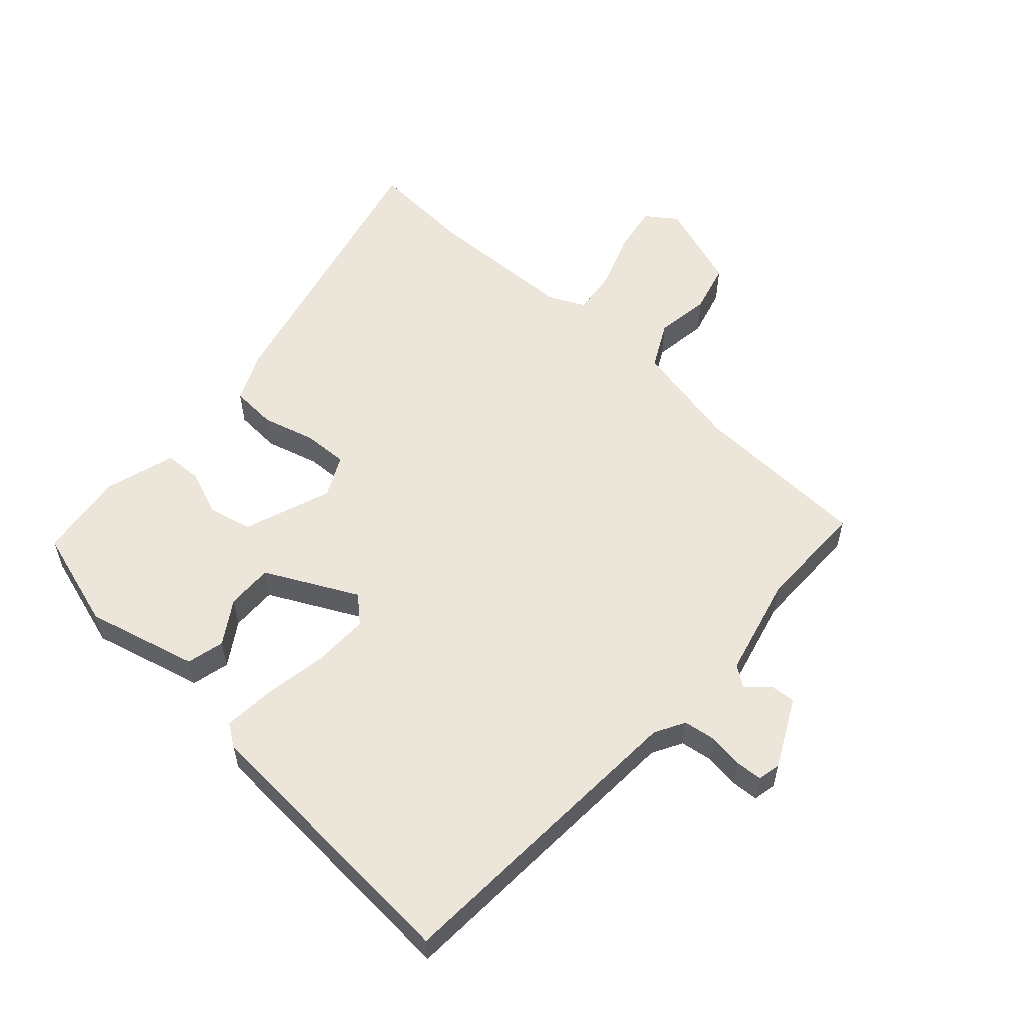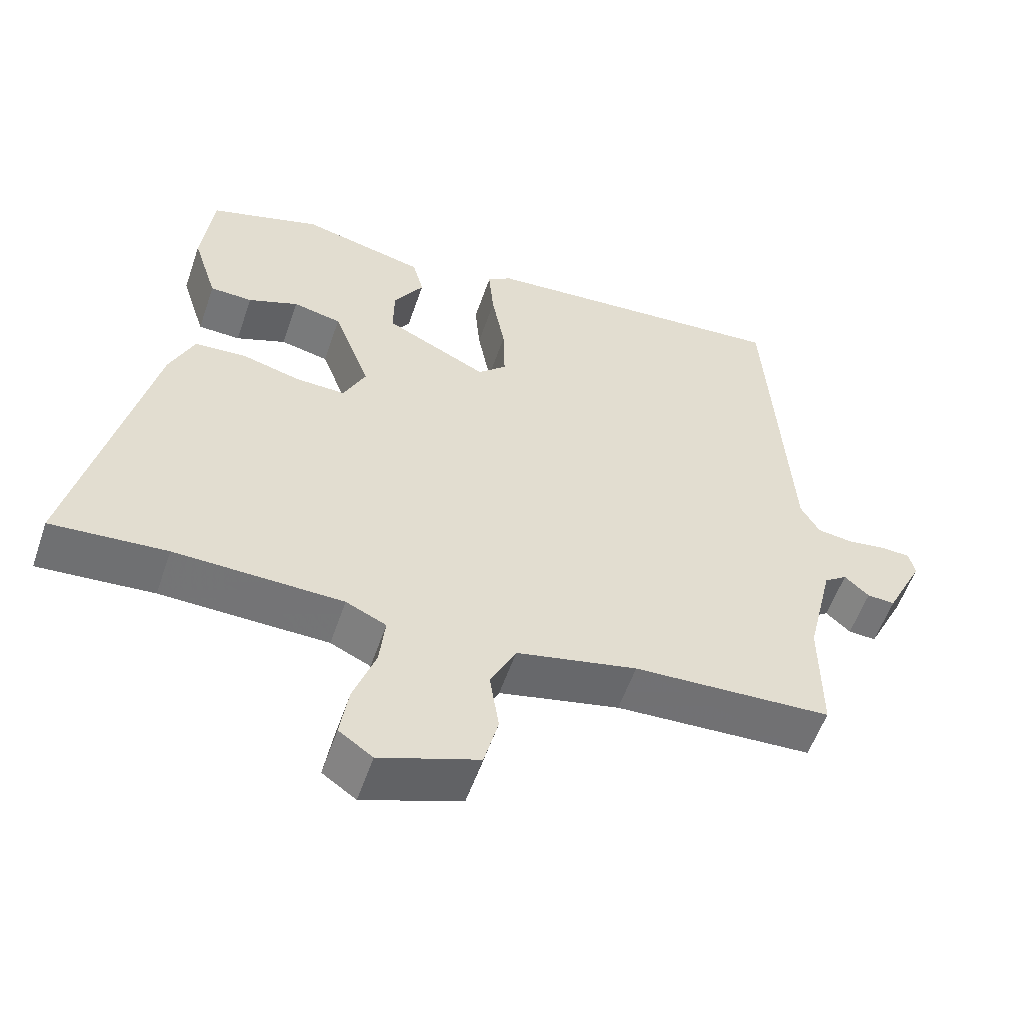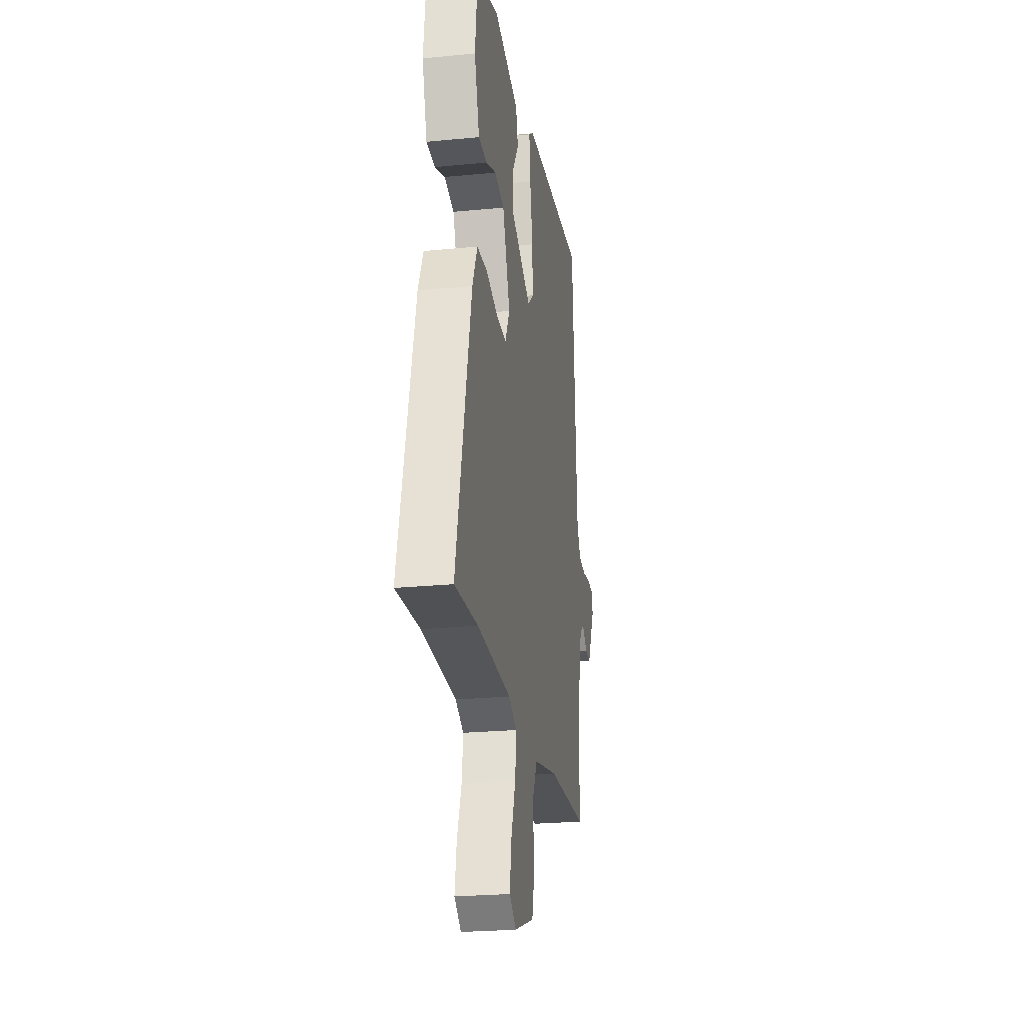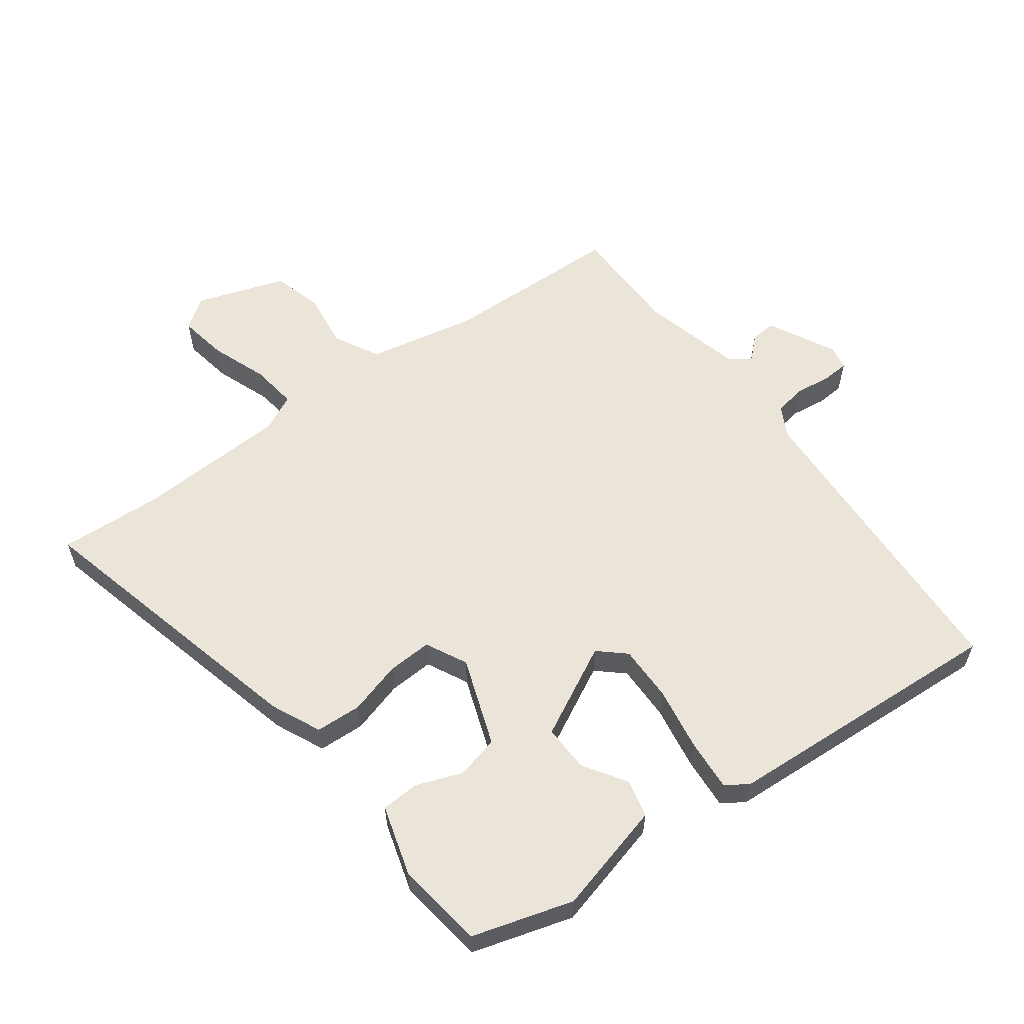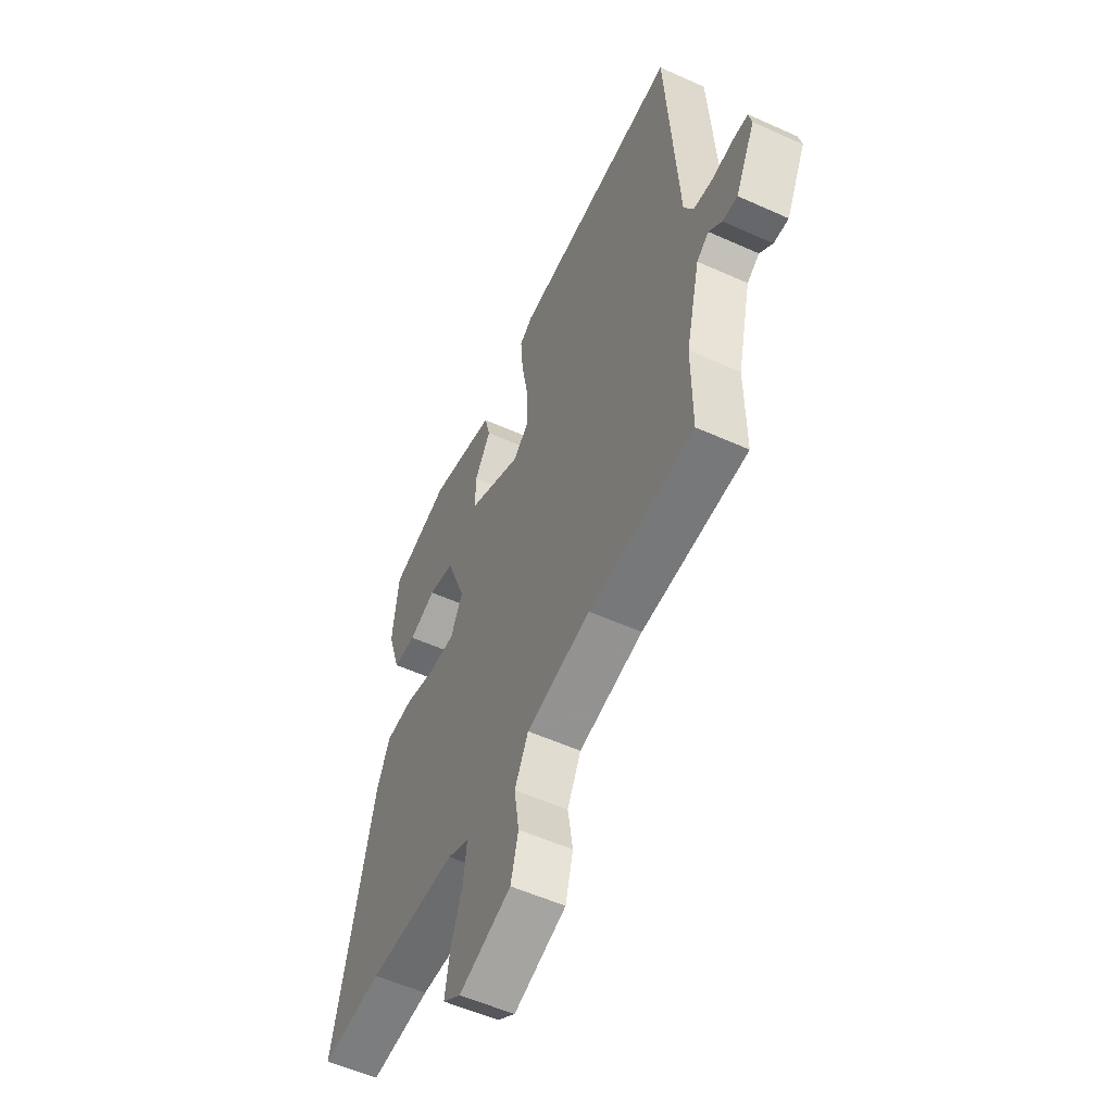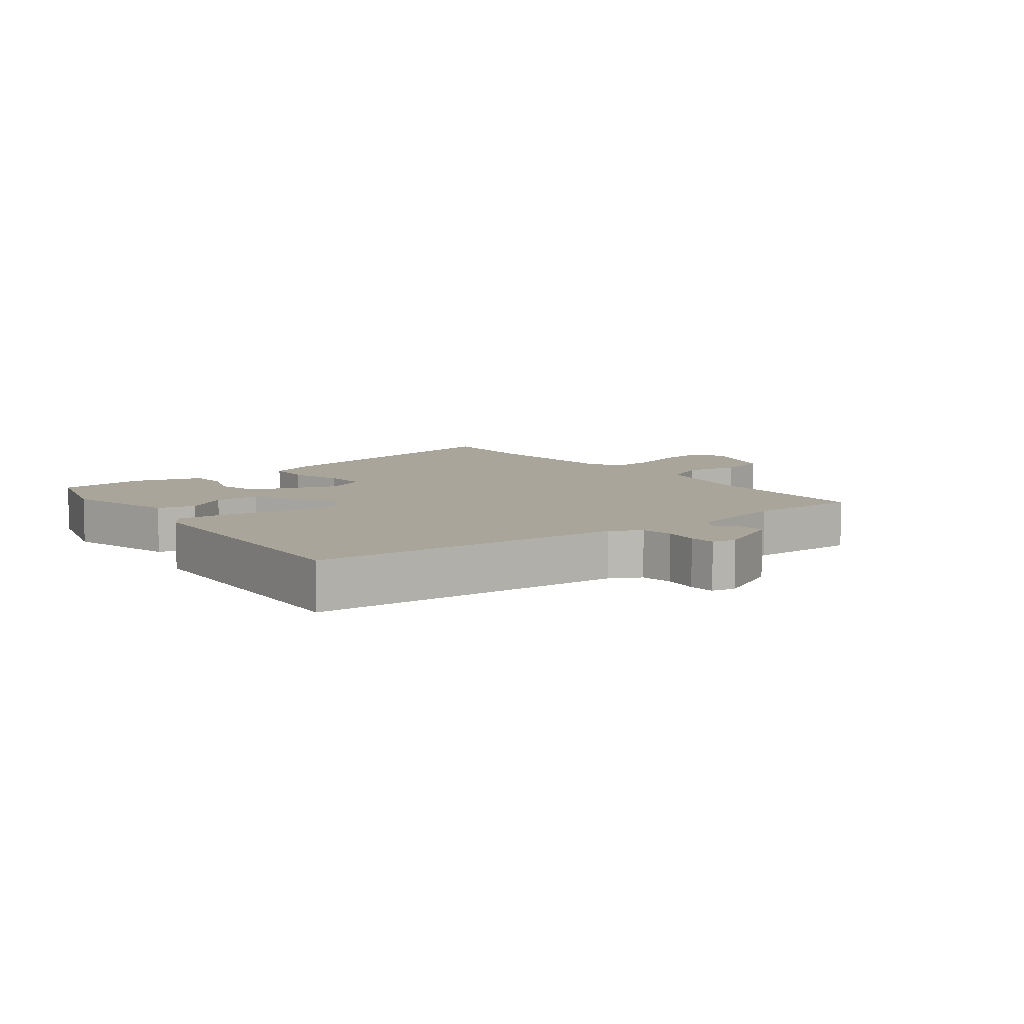
<metadata>
{"format":"obj","ext":"obj","renderer":"f3d","projection":"perspective","resolution":1024,"background":"white","views":[{"elev":56.6,"azim":41.7,"up":"+Y"},{"elev":-56.0,"azim":-18.8,"up":"+Z"},{"elev":-24.4,"azim":-80.8,"up":"+Z"},{"elev":59.0,"azim":-37.3,"up":"+Y"},{"elev":-54.9,"azim":64.5,"up":"+Z"},{"elev":7.7,"azim":51.9,"up":"+Y"}]}
</metadata>
<code>
v -0.447 0.07 -0.496
v -0.607 0.07 -0.508
v -0.503 0.07 -0.06
v -0.469 0.07 0.017
v -0.398 0.07 0.022
v -0.316 0.07 0
v -0.247 0.07 -0.002
v -0.216 0.07 0.062
v -0.267 0.07 0.197
v -0.334 0.07 0.212
v -0.404 0.07 0.184
v -0.463 0.07 0.186
v -0.497 0.07 0.294
v -0.481 0.07 0.43
v -0.326 0.07 0.479
v -0.154 0.07 0.437
v -0.139 0.07 0.379
v -0.181 0.07 0.312
v -0.182 0.07 0.24
v -0.04 0.07 0.17
v 0 0.07 0.207
v -0.002 0.07 0.293
v -0.02 0.07 0.392
v -0.027 0.07 0.471
v 0.007 0.07 0.495
v 0.445 0.07 0.529
v 0.476 0.07 0.044
v 0.502 0.07 -0.002
v 0.552 0.07 -0.009
v 0.606 0.07 -0.001
v 0.647 0.07 -0.003
v 0.655 0.07 -0.039
v 0.603 0.07 -0.144
v 0.564 0.07 -0.142
v 0.53 0.07 -0.111
v 0.498 0.07 -0.134
v 0.461 0.07 -0.29
v 0.462 0.07 -0.462
v 0.186 0.07 -0.475
v 0.018 0.07 -0.512
v -0.018 0.07 -0.583
v -0.005 0.07 -0.668
v -0.025 0.07 -0.745
v -0.162 0.07 -0.794
v -0.209 0.07 -0.761
v -0.197 0.07 -0.686
v -0.166 0.07 -0.599
v -0.158 0.07 -0.528
v -0.214 0.07 -0.502
v -0.447 0 -0.496
v -0.607 0 -0.508
v -0.503 0 -0.06
v -0.469 0 0.017
v -0.398 0 0.022
v -0.316 0 0
v -0.247 0 -0.002
v -0.216 0 0.062
v -0.267 0 0.197
v -0.334 0 0.212
v -0.404 0 0.184
v -0.463 0 0.186
v -0.497 0 0.294
v -0.481 0 0.43
v -0.326 0 0.479
v -0.154 0 0.437
v -0.139 0 0.379
v -0.181 0 0.312
v -0.182 0 0.24
v -0.04 0 0.17
v 0 0 0.207
v -0.002 0 0.293
v -0.02 0 0.392
v -0.027 0 0.471
v 0.007 0 0.495
v 0.445 0 0.529
v 0.476 0 0.044
v 0.502 0 -0.002
v 0.552 0 -0.009
v 0.606 0 -0.001
v 0.647 0 -0.003
v 0.655 0 -0.039
v 0.603 0 -0.144
v 0.564 0 -0.142
v 0.53 0 -0.111
v 0.498 0 -0.134
v 0.461 0 -0.29
v 0.462 0 -0.462
v 0.186 0 -0.475
v 0.018 0 -0.512
v -0.018 0 -0.583
v -0.005 0 -0.668
v -0.025 0 -0.745
v -0.162 0 -0.794
v -0.209 0 -0.761
v -0.197 0 -0.686
v -0.166 0 -0.599
v -0.158 0 -0.528
v -0.214 0 -0.502
f 44 45 46 47
f 44 47 48
f 41 42 43 44
f 40 41 44 48
f 39 40 48 49
f 37 38 39
f 36 37 39 49
f 32 33 34 35
f 30 31 32 35
f 29 30 35 36
f 28 29 36 49
f 24 25 26 27
f 22 23 24 27
f 21 22 27 28
f 20 21 28 49
f 15 16 17 18
f 15 18 19
f 14 15 19
f 13 14 19
f 10 11 12 13
f 9 10 13 19
f 8 9 19 20
f 3 4 5 6
f 1 2 3 6
f 1 6 7
f 8 20 49
f 1 7 8 49
f 96 95 94 93
f 97 96 93
f 93 92 91 90
f 97 93 90 89
f 98 97 89 88
f 88 87 86
f 98 88 86 85
f 84 83 82 81
f 84 81 80 79
f 85 84 79 78
f 98 85 78 77
f 76 75 74 73
f 76 73 72 71
f 77 76 71 70
f 98 77 70 69
f 67 66 65 64
f 68 67 64
f 68 64 63
f 68 63 62
f 62 61 60 59
f 68 62 59 58
f 69 68 58 57
f 55 54 53 52
f 55 52 51 50
f 56 55 50
f 98 69 57
f 98 57 56 50
f 1 50 51 2
f 2 51 52 3
f 3 52 53 4
f 4 53 54 5
f 5 54 55 6
f 6 55 56 7
f 7 56 57 8
f 8 57 58 9
f 9 58 59 10
f 10 59 60 11
f 11 60 61 12
f 12 61 62 13
f 13 62 63 14
f 14 63 64 15
f 15 64 65 16
f 16 65 66 17
f 17 66 67 18
f 18 67 68 19
f 19 68 69 20
f 20 69 70 21
f 21 70 71 22
f 22 71 72 23
f 23 72 73 24
f 24 73 74 25
f 25 74 75 26
f 26 75 76 27
f 27 76 77 28
f 28 77 78 29
f 29 78 79 30
f 30 79 80 31
f 31 80 81 32
f 32 81 82 33
f 33 82 83 34
f 34 83 84 35
f 35 84 85 36
f 36 85 86 37
f 37 86 87 38
f 38 87 88 39
f 39 88 89 40
f 40 89 90 41
f 41 90 91 42
f 42 91 92 43
f 43 92 93 44
f 44 93 94 45
f 45 94 95 46
f 46 95 96 47
f 47 96 97 48
f 48 97 98 49
f 49 98 50 1

</code>
